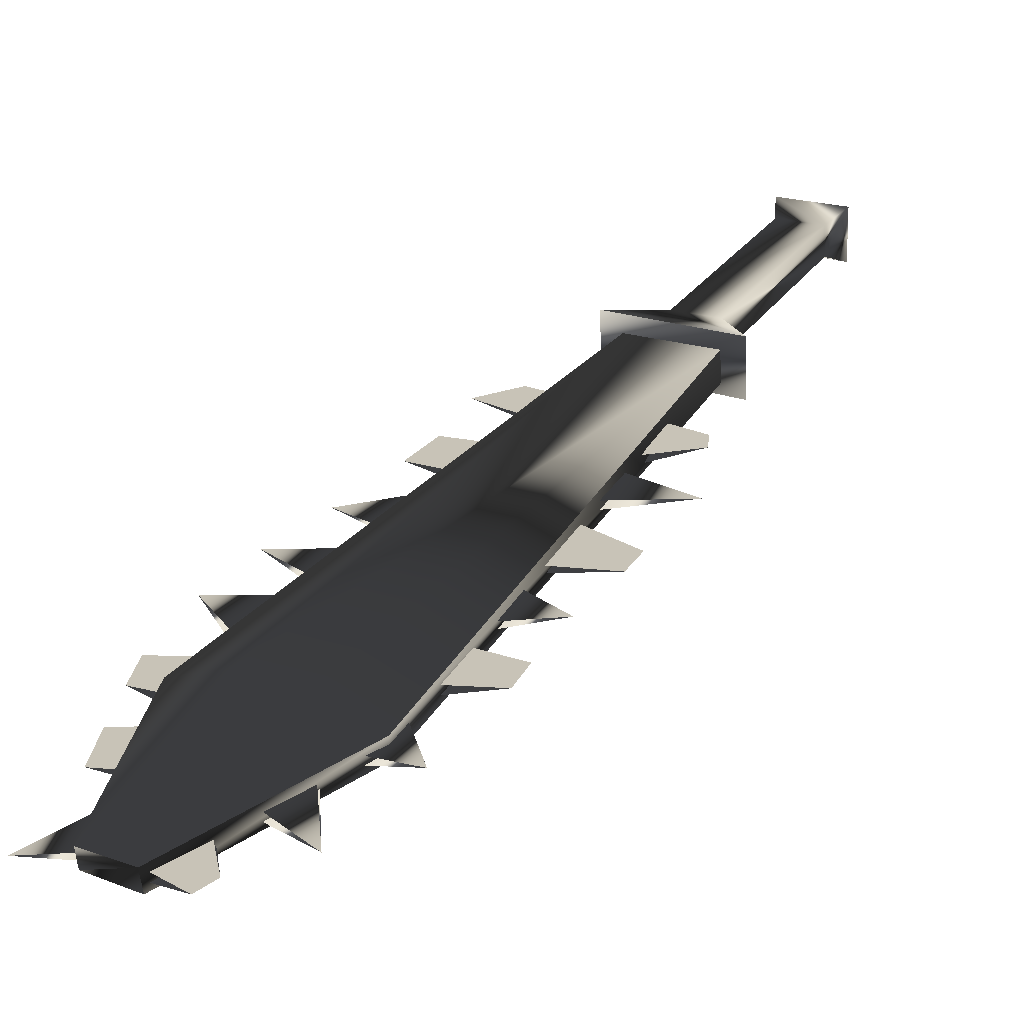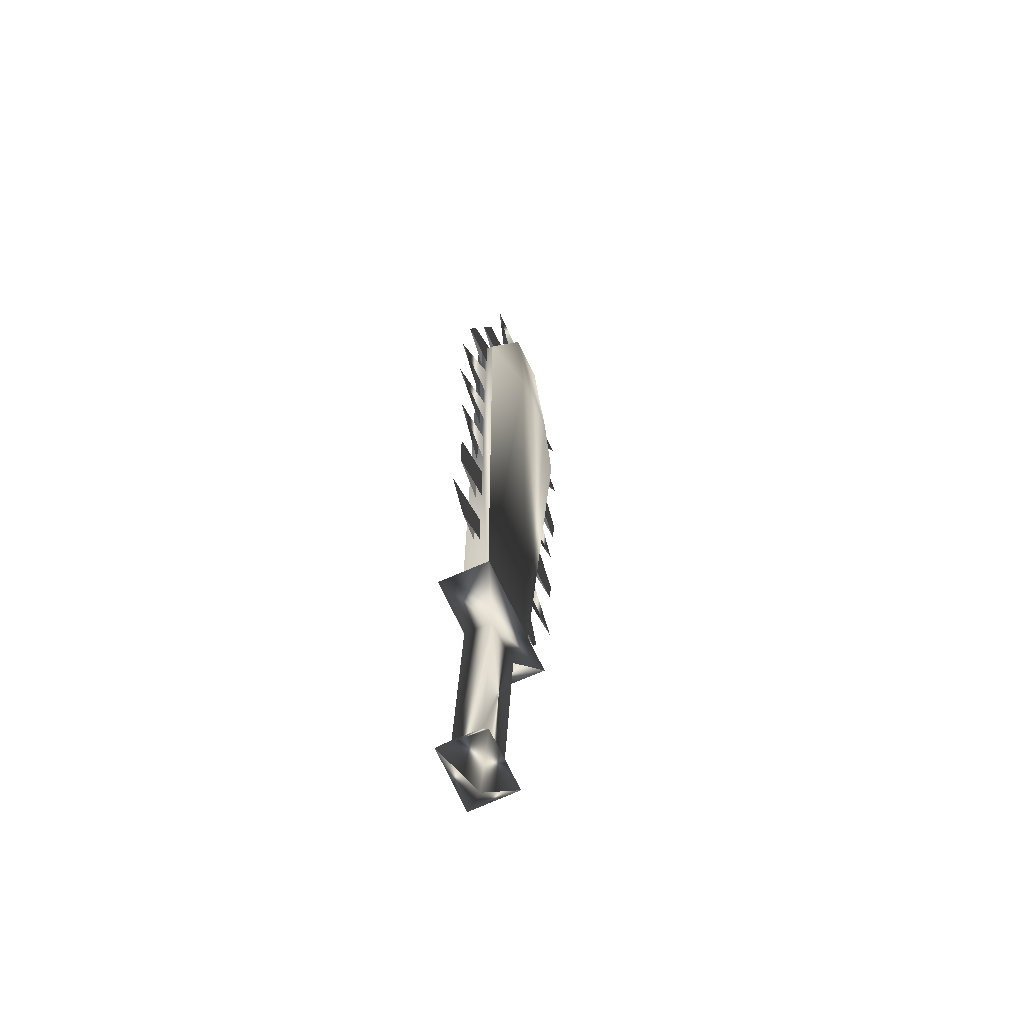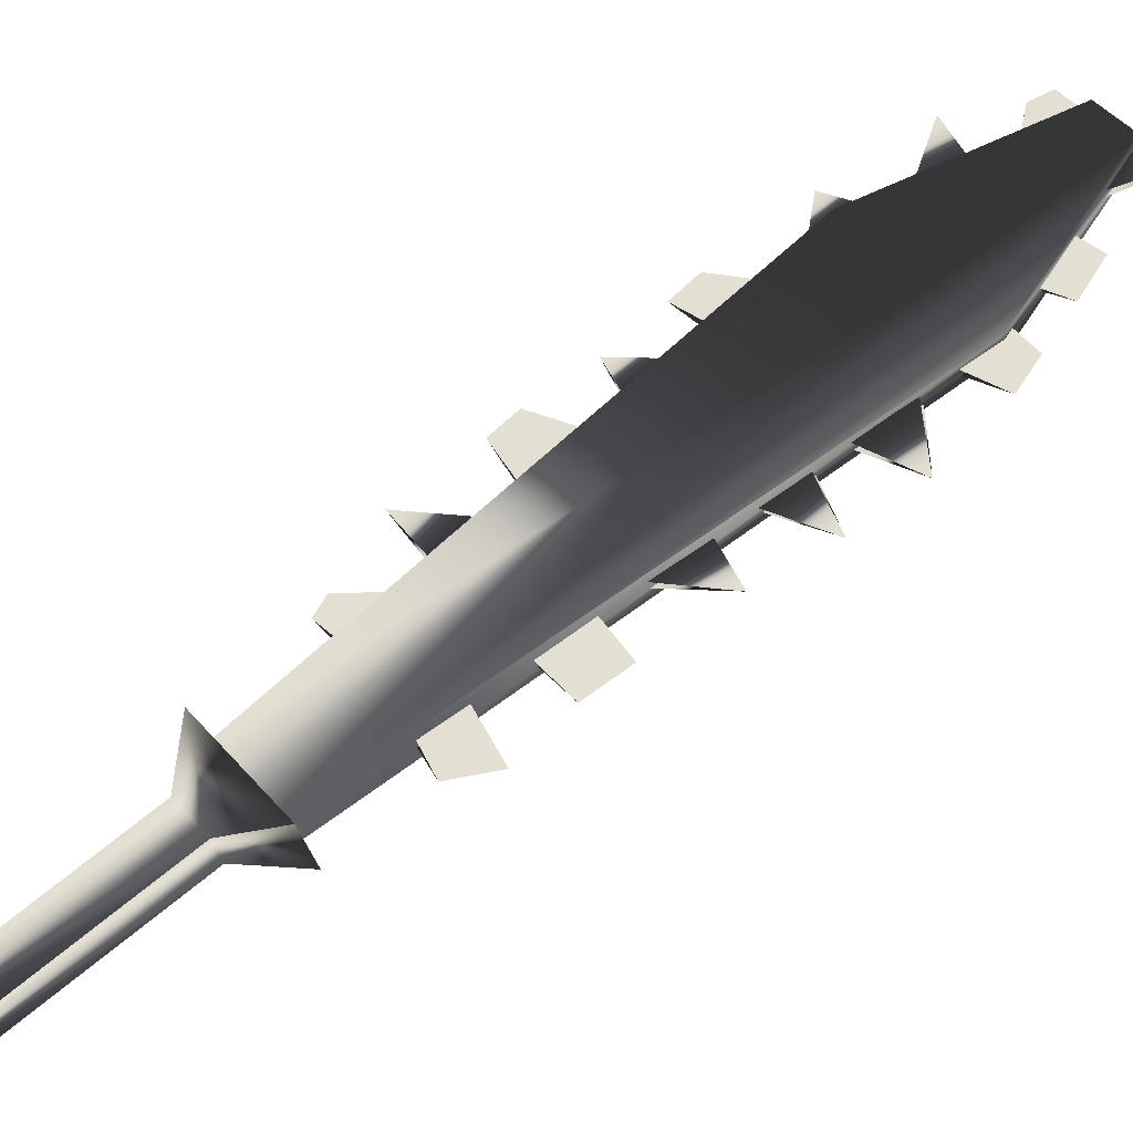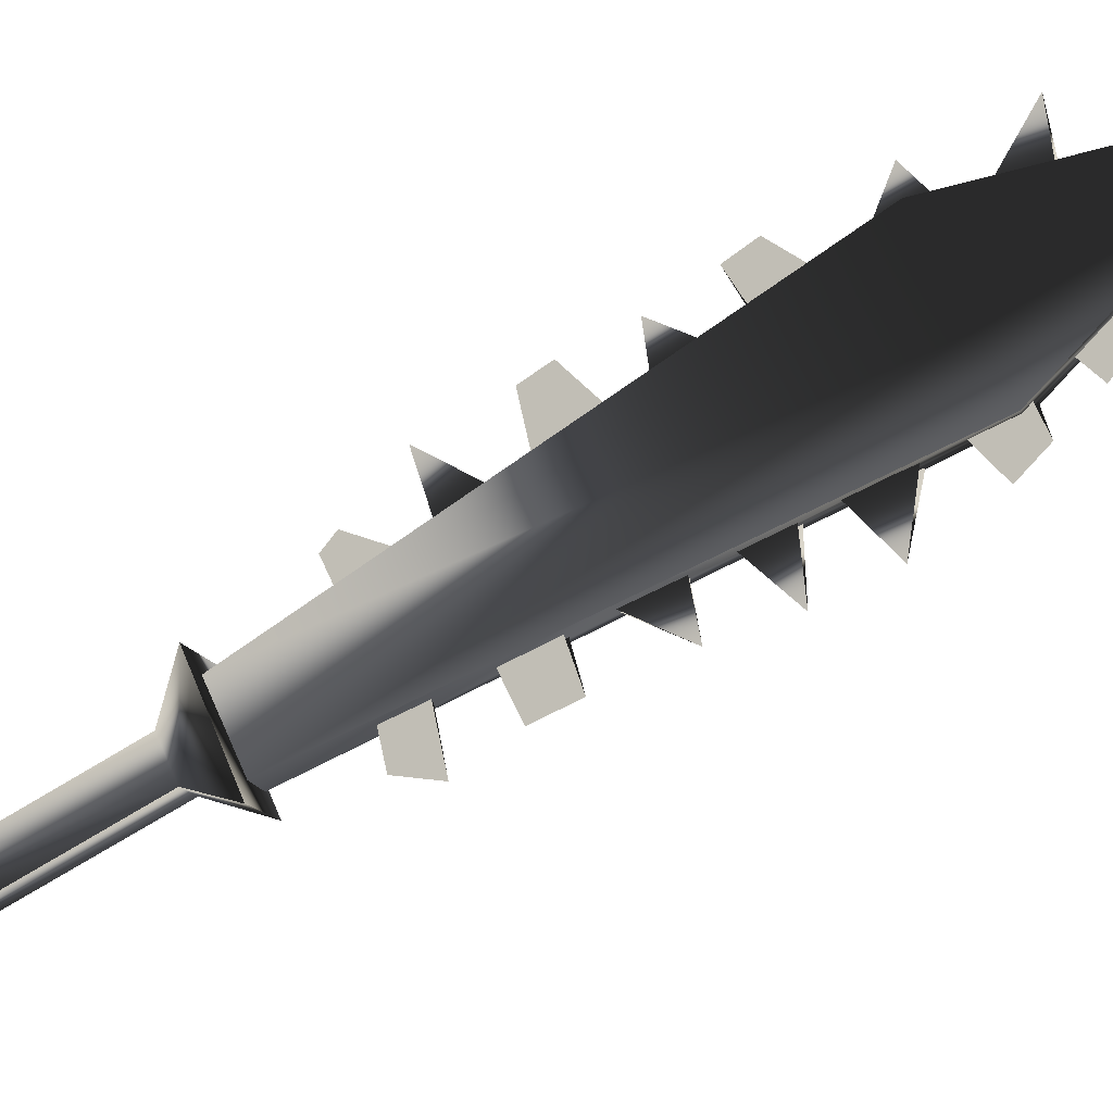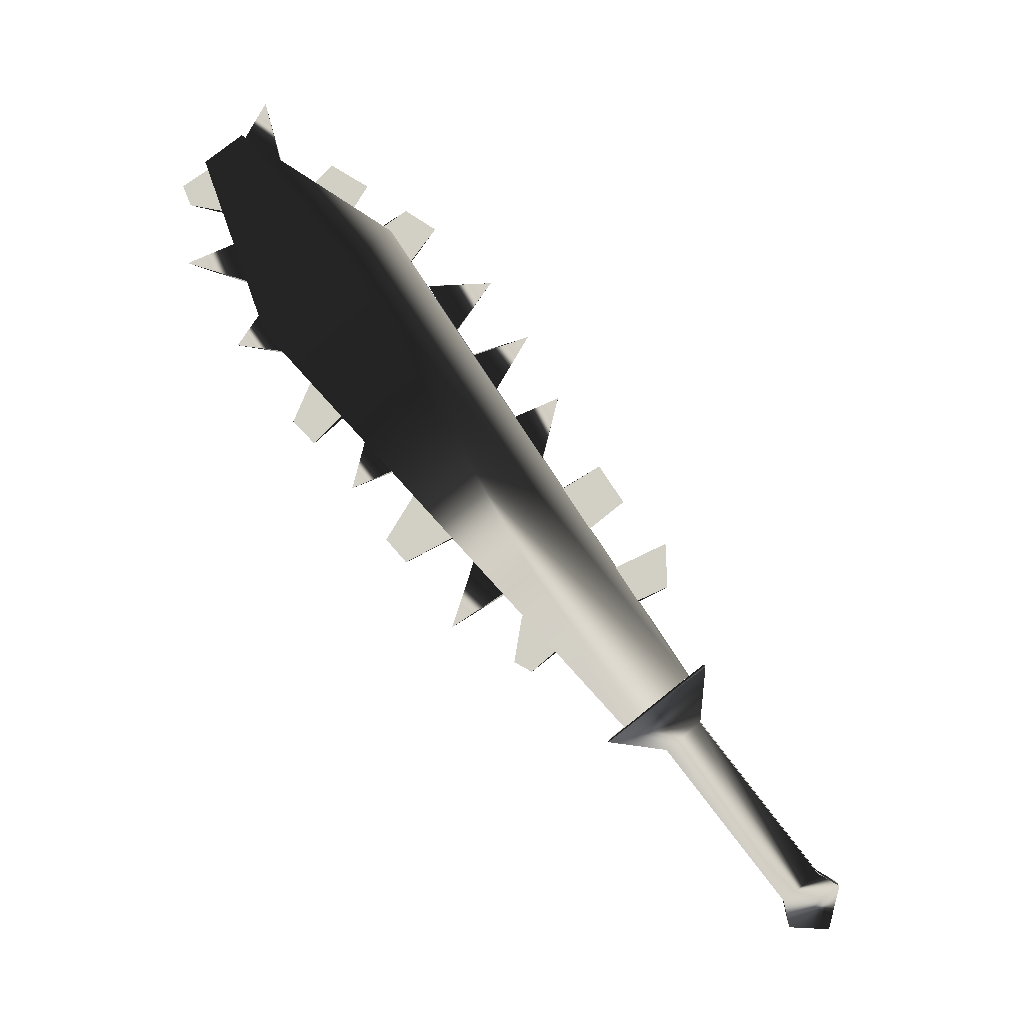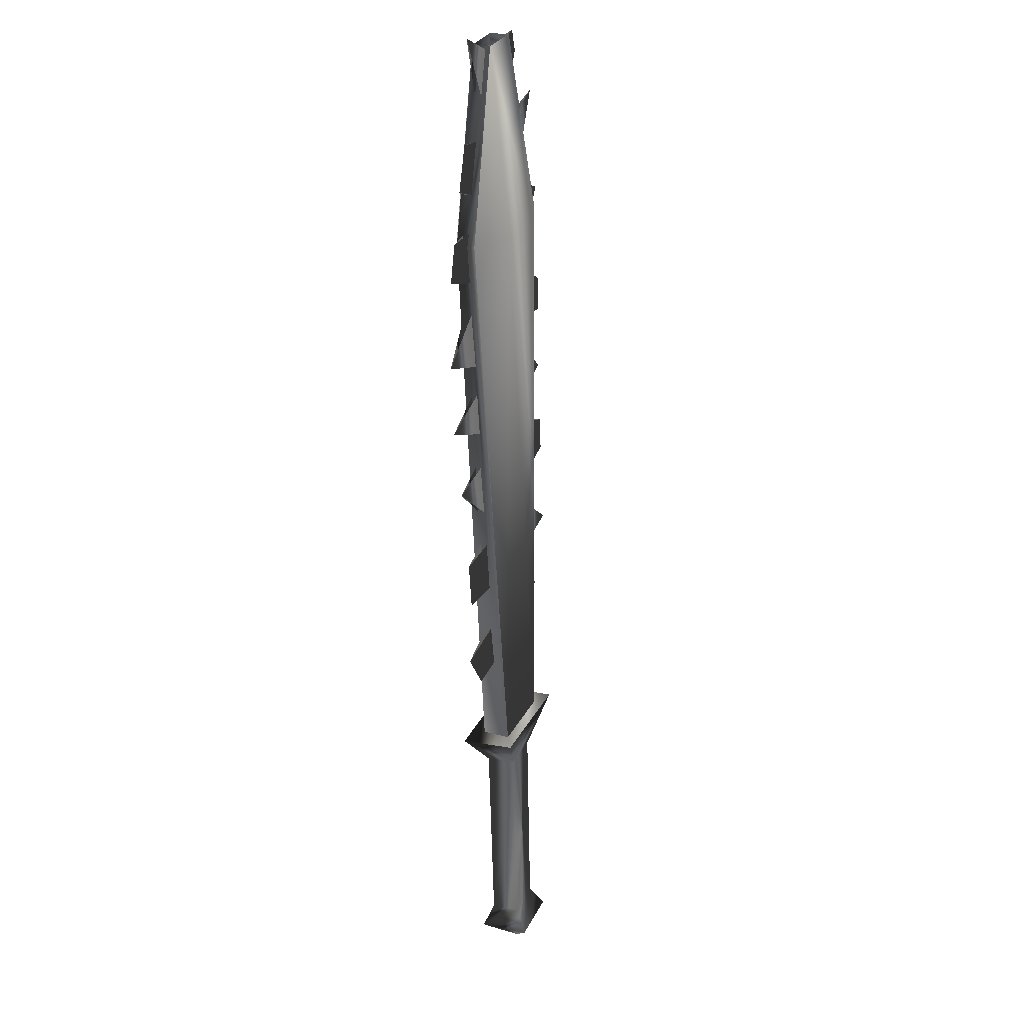
<metadata>
{"format":"obj","ext":"obj","renderer":"f3d","projection":"perspective","resolution":1024,"background":"white","views":[{"elev":65.0,"azim":-118.8,"up":"+Z"},{"elev":-27.1,"azim":144.3,"up":"+Y"},{"elev":17.8,"azim":88.8,"up":"+Z"},{"elev":42.2,"azim":104.1,"up":"+Z"},{"elev":-16.0,"azim":38.1,"up":"+Y"},{"elev":62.7,"azim":138.8,"up":"+Y"}]}
</metadata>
<code>
o Models/weapon/frames/weapon_crouch_walk_5
v 19.53 -0.2314 -0.7688
v 17.43 -1.428 -0.6527
v 17.85 -1.613 -0.01412
v 19.16 -0.04719 -1.407
v 14.23 12.48 6.255
v 10.5 9.806 7.358
v 13.44 11.46 7.184
v 11.34 10.73 6.546
v 12.18 10.45 7.765
v 12.66 11.74 5.965
v 10.77 9.714 7.823
v 13.97 12.57 5.849
v 11.03 15.33 9.274
v 9.717 14.69 9.332
v 10.03 14.59 9.739
v 10.77 15.42 8.868
v 11.24 9.161 7.126
v 15.54 2.347 2.308
v 16.49 0.6895 1.205
v 12.18 7.319 5.965
v 13.23 5.754 4.804
v 10.29 13.21 8.926
v 10.77 11.09 7.997
v 14.54 3.912 3.411
v 9.297 13.49 9.564
v 15.65 0.04489 1.437
v 11.34 6.583 6.197
v 13.91 1.334 2.947
v 9.874 9.437 7.997
v 8.982 11.83 9.274
v 13.07 3.176 4.05
v 12.08 5.294 5.327
v 10.19 13.21 8.81
v 12.08 7.319 5.791
v 14.44 3.912 3.295
v 15.44 2.347 2.134
v 16.38 0.6895 1.031
v 11.13 9.161 7.01
v 13.13 5.754 4.688
v 10.66 11.09 7.881
v 12.71 6.767 5.443
v 10.71 10.36 7.881
v 10.03 14.5 9.506
v 14.86 3.268 3.063
v 10.5 12.38 8.578
v 11.61 8.332 6.662
v 13.65 5.109 4.34
v 15.7 1.61 1.96
v 12.71 3.82 4.514
v 15.28 0.3211 1.785
v 9.192 14.04 9.797
v 10.92 7.227 6.662
v 9.927 14.59 9.332
v 11.5 8.424 6.488
v 14.75 3.36 2.888
v 13.55 5.109 4.166
v 15.59 1.61 1.785
v 10.4 12.48 8.403
v 12.6 6.767 5.269
v 10.61 10.45 7.707
v 12.29 13.77 7.765
v 13.13 12.94 6.952
v 13.7 13.86 6.72
v 12.92 14.5 7.417
v 12.18 13.86 7.649
v 13.02 13.03 6.836
v 14.54 13.12 5.965
v 13.86 12.57 6.372
v 14.39 11.46 5.733
v 15.17 12.57 5.385
v 14.28 11.56 5.559
v 13.7 12.66 6.255
v 16.28 7.135 3.179
v 16.75 5.662 2.482
v 17.43 7.688 2.482
v 16.64 5.754 2.308
v 16.17 7.135 3.063
v 18.53 4.741 0.8567
v 18.11 5.754 1.437
v 17.06 5.017 2.076
v 17.48 3.82 1.437
v 17.38 3.912 1.263
v 16.96 5.109 1.902
v 19.37 3.544 -0.01412
v 17.95 2.807 0.7986
v 18.37 1.887 0.2761
v 19.21 2.347 -0.3044
v 18.27 1.887 0.102
v 17.85 2.807 0.6825
v 10.92 15.24 9.1
v 11.76 14.41 8.287
v 11.55 16.34 8.868
v 10.82 15.24 8.926
v 11.66 14.41 8.113
v 16.28 11 4.166
v 14.75 11 5.094
v 14.86 10.91 5.269
v 15.23 9.714 4.398
v 15.33 9.622 4.572
v 16.96 9.437 3.295
v 15.33 8.977 4.108
v 15.44 8.885 4.224
v 15.86 7.964 3.469
v 15.96 7.872 3.585
v 20.21 -0.04719 -0.6527
v 19.42 0.3211 -1.814
v 16.85 -1.705 -0.7107
v 17.64 -2.073 0.5083
v 19.69 -1.521 -1.117
v 19.27 -1.336 -1.756
v 18.32 -2.073 -1.349
v 18.79 -2.257 -0.7107
v 21.79 -5.664 -3.729
v 21.37 -5.48 -4.368
v 20.47 -6.217 -3.962
v 20.89 -6.401 -3.323
v 22.36 -6.033 -3.904
v 21.63 -5.756 -5.007
v 20.32 -6.769 -4.426
v 21.05 -7.138 -3.323
v 21.58 -7.138 -4.6
f 108 107 106
f 106 105 108
f 120 117 121
f 117 118 121
f 118 119 121
f 119 120 121
f 116 113 117
f 116 117 120
f 117 113 114
f 114 118 117
f 118 114 115
f 115 119 118
f 115 116 120
f 115 120 119
f 116 112 109
f 109 113 116
f 113 109 110
f 110 114 113
f 114 110 111
f 111 115 114
f 115 111 112
f 112 116 115
f 108 105 109
f 108 109 112
f 105 106 110
f 105 110 109
f 110 106 107
f 107 111 110
f 111 107 108
f 108 112 111
f 14 15 11
f 14 11 6
f 16 12 5
f 16 5 13
f 15 13 7
f 7 9 15
f 15 9 11
f 6 8 14
f 16 14 8
f 8 10 16
f 5 7 13
f 16 10 12
f 4 1 5
f 4 5 12
f 5 1 7
f 7 1 3
f 7 3 9
f 9 3 11
f 11 3 2
f 2 6 11
f 6 2 8
f 10 8 2
f 2 4 10
f 10 4 12
f 16 13 15
f 15 14 16
f 61 63 62
f 61 64 63
f 65 63 64
f 63 65 66
f 67 69 68
f 69 67 70
f 67 71 70
f 67 72 71
f 75 74 73
f 75 77 76
f 78 80 79
f 80 78 81
f 78 83 82
f 79 83 78
f 84 86 85
f 86 84 87
f 84 88 87
f 84 89 88
f 90 92 91
f 92 93 94
f 97 95 99
f 95 96 98
f 102 100 104
f 100 101 103
f 45 23 30
f 30 40 58
f 52 46 20
f 20 27 52
f 52 27 34
f 52 34 54
f 49 47 24
f 24 31 49
f 49 31 35
f 49 35 56
f 44 18 28
f 28 36 55
f 50 48 19
f 19 26 50
f 50 26 37
f 50 37 57
f 43 22 25
f 43 25 51
f 53 51 25
f 25 33 53
f 42 17 29
f 29 38 60
f 41 21 32
f 32 39 59

</code>
